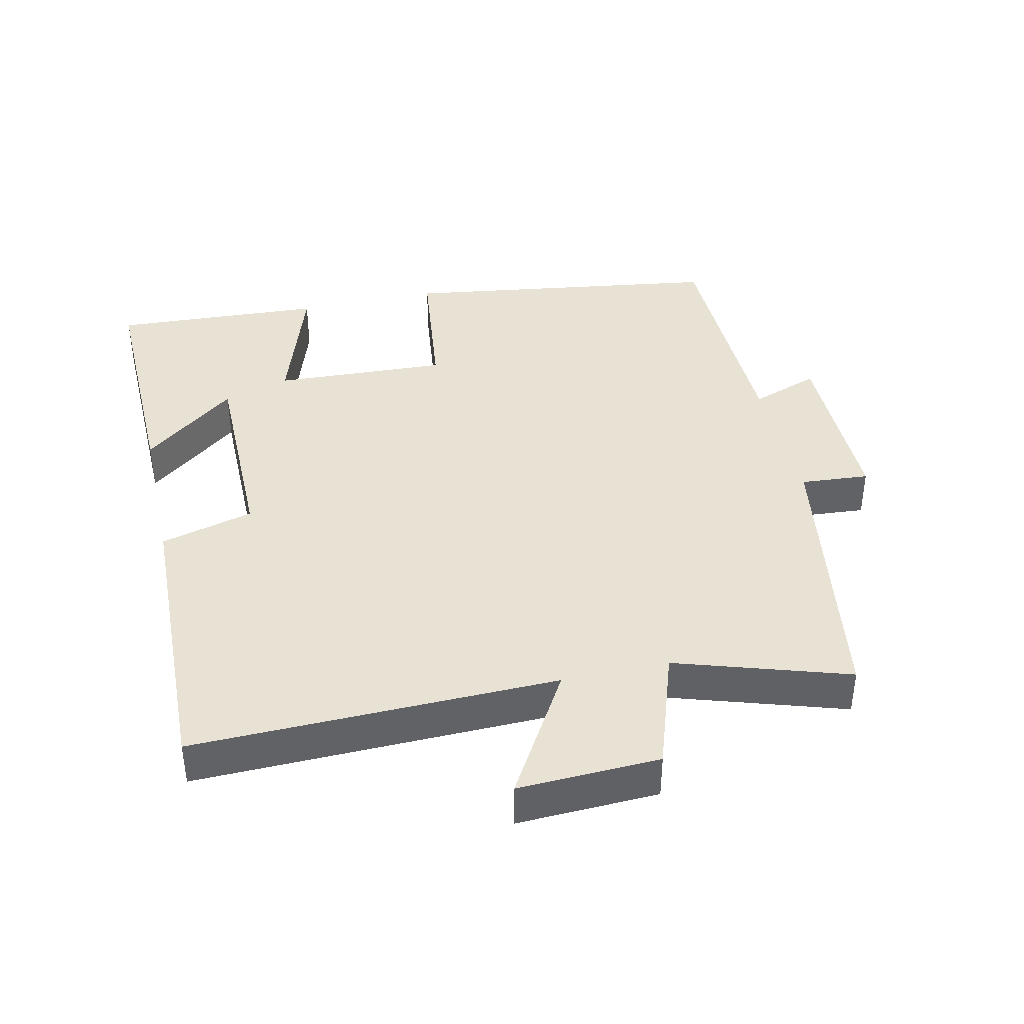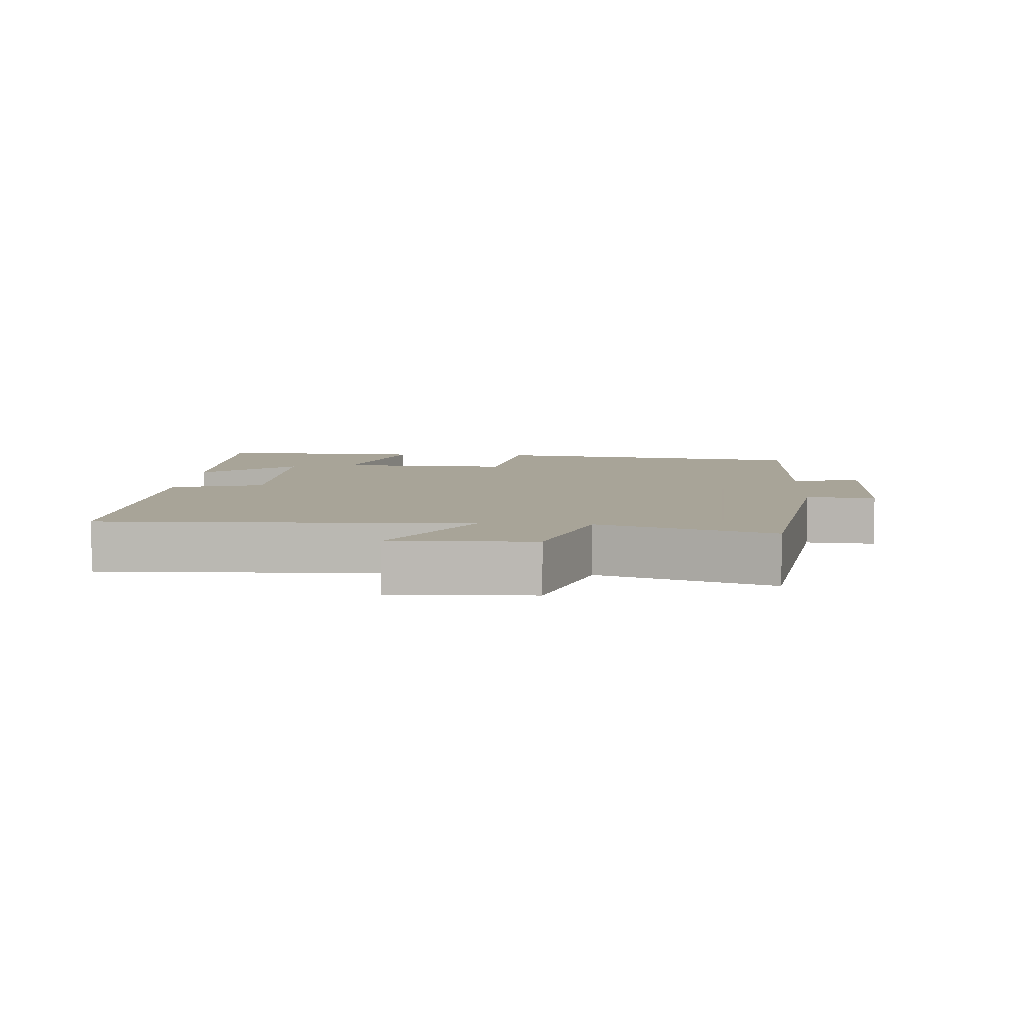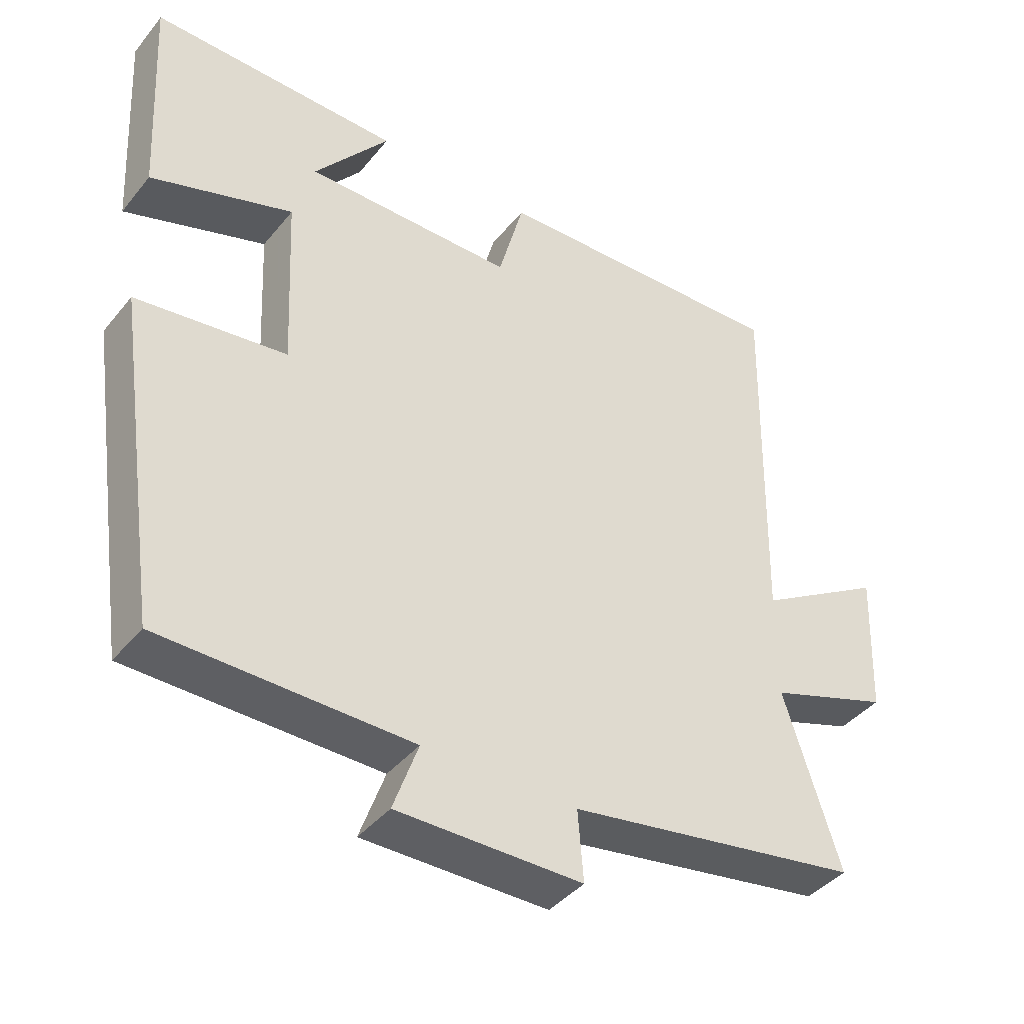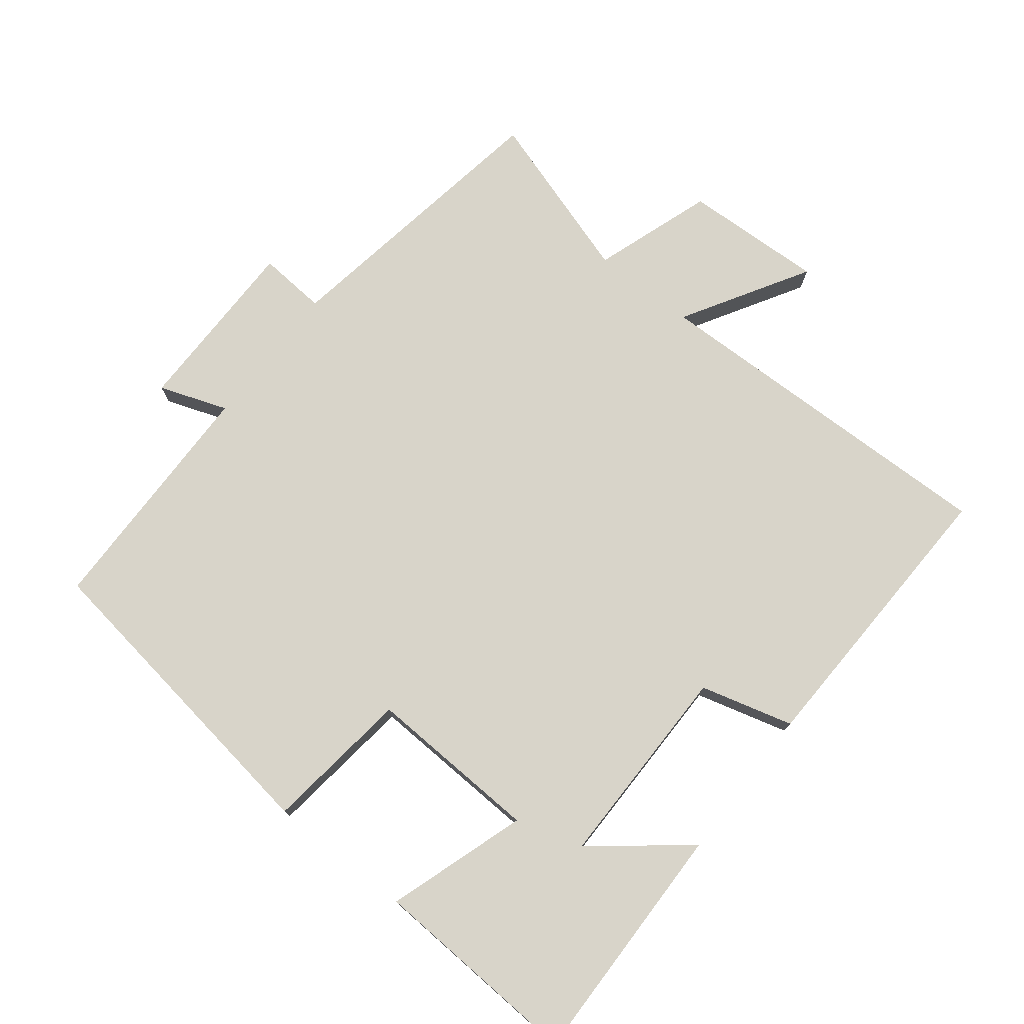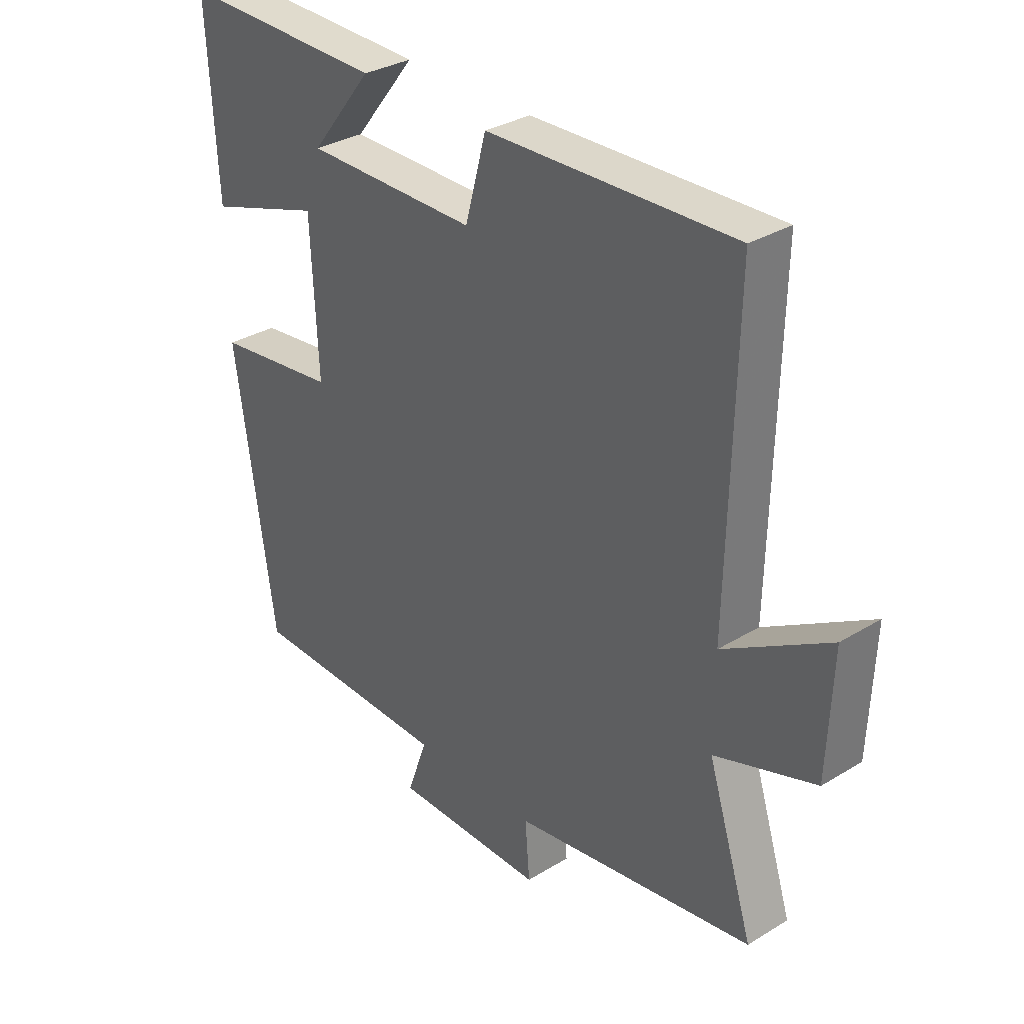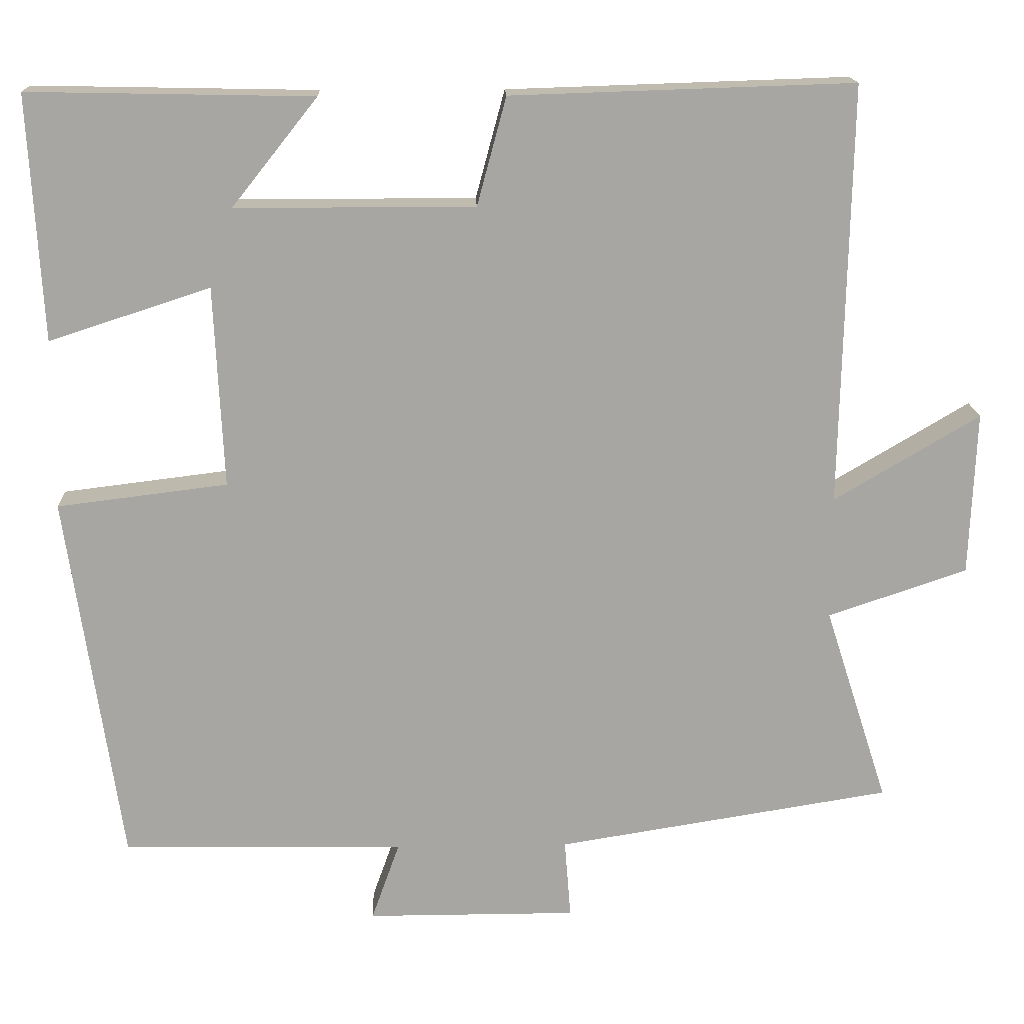
<metadata>
{"format":"obj","ext":"obj","renderer":"f3d","projection":"perspective","resolution":1024,"background":"white","views":[{"elev":40.0,"azim":77.3,"up":"+Y"},{"elev":7.0,"azim":93.5,"up":"+Y"},{"elev":-41.0,"azim":-35.3,"up":"+Z"},{"elev":75.4,"azim":-51.9,"up":"+Y"},{"elev":32.3,"azim":49.6,"up":"+Z"},{"elev":16.2,"azim":-2.0,"up":"+Z"}]}
</metadata>
<code>
v -0.431 0.07 -0.494
v -0.5 0.07 -0.02
v -0.283 0.07 0.007
v -0.295 0.07 0.263
v -0.5 0.07 0.196
v -0.517 0.07 0.507
v -0.156 0.07 0.5
v -0.265 0.07 0.363
v 0.039 0.07 0.363
v 0.076 0.07 0.5
v 0.511 0.07 0.514
v 0.5 0.07 -0.021
v 0.685 0.07 0.089
v 0.677 0.07 -0.119
v 0.5 0.07 -0.179
v 0.581 0.07 -0.431
v 0.154 0.07 -0.5
v 0.162 0.07 -0.601
v -0.106 0.07 -0.601
v -0.07 0.07 -0.5
v -0.431 0 -0.494
v -0.5 0 -0.02
v -0.283 0 0.007
v -0.295 0 0.263
v -0.5 0 0.196
v -0.517 0 0.507
v -0.156 0 0.5
v -0.265 0 0.363
v 0.039 0 0.363
v 0.076 0 0.5
v 0.511 0 0.514
v 0.5 0 -0.021
v 0.685 0 0.089
v 0.677 0 -0.119
v 0.5 0 -0.179
v 0.581 0 -0.431
v 0.154 0 -0.5
v 0.162 0 -0.601
v -0.106 0 -0.601
v -0.07 0 -0.5
f 17 18 19 20
f 1 2 3
f 20 1 3
f 17 20 3
f 16 17 3
f 15 16 3
f 12 13 14 15
f 12 15 3 4
f 9 10 11 12
f 8 9 12 4
f 5 6 7 8
f 4 5 8
f 40 39 38 37
f 23 22 21
f 23 21 40
f 23 40 37
f 23 37 36
f 23 36 35
f 35 34 33 32
f 24 23 35 32
f 32 31 30 29
f 24 32 29 28
f 28 27 26 25
f 28 25 24
f 1 21 22 2
f 2 22 23 3
f 3 23 24 4
f 4 24 25 5
f 5 25 26 6
f 6 26 27 7
f 7 27 28 8
f 8 28 29 9
f 9 29 30 10
f 10 30 31 11
f 11 31 32 12
f 12 32 33 13
f 13 33 34 14
f 14 34 35 15
f 15 35 36 16
f 16 36 37 17
f 17 37 38 18
f 18 38 39 19
f 19 39 40 20
f 20 40 21 1

</code>
